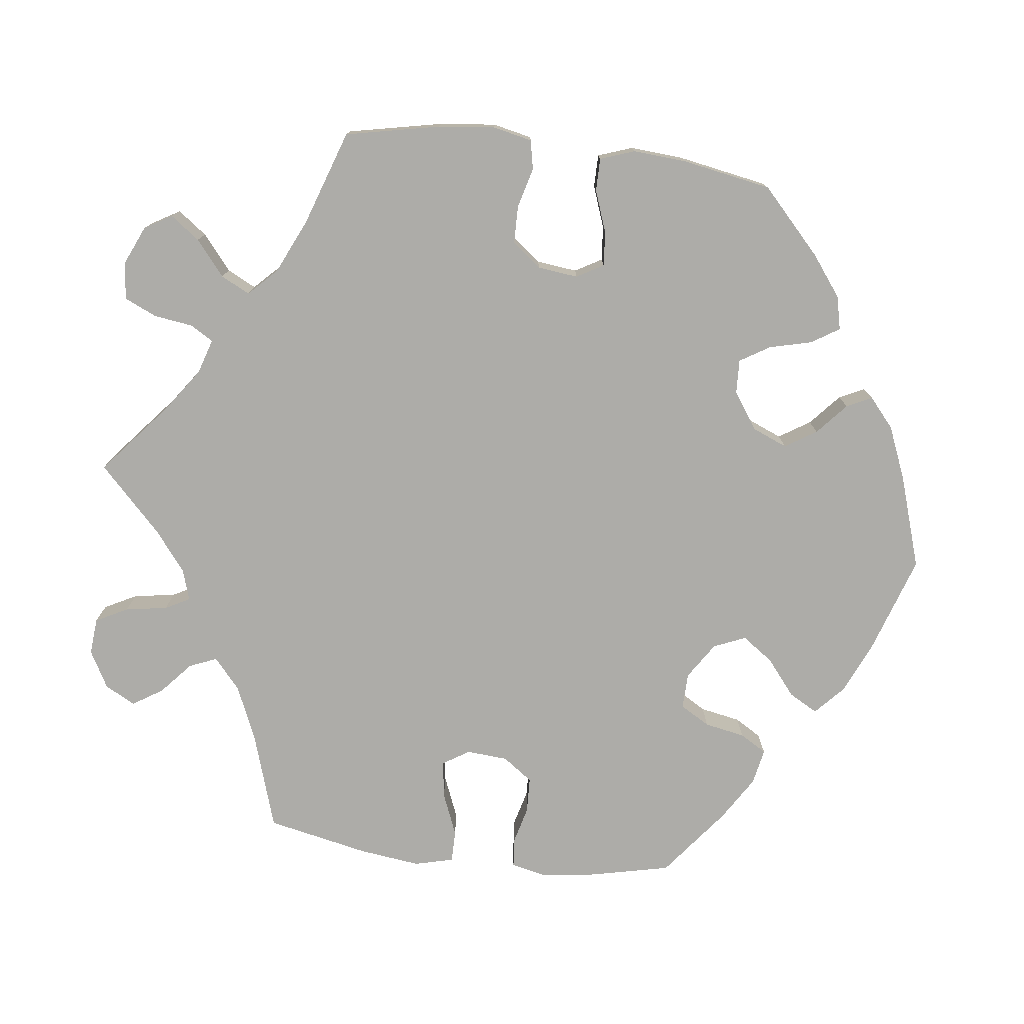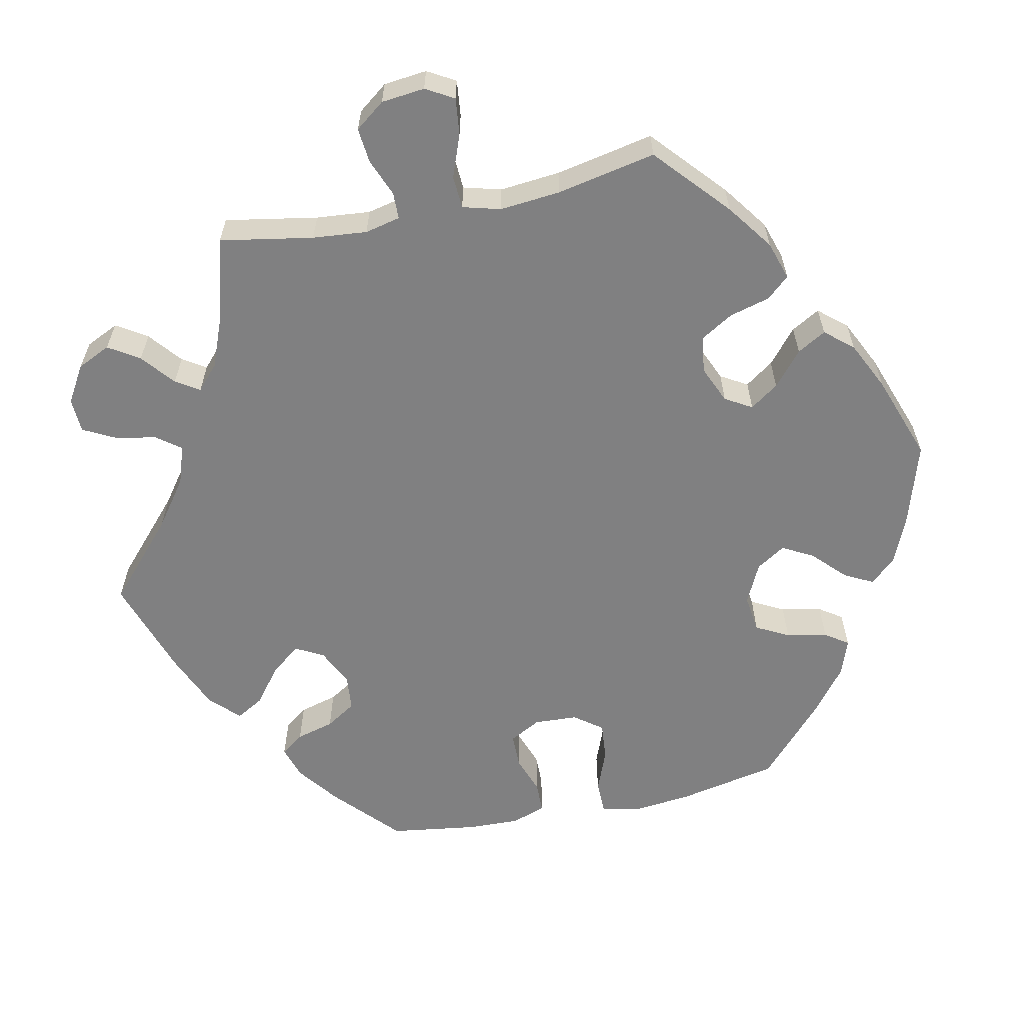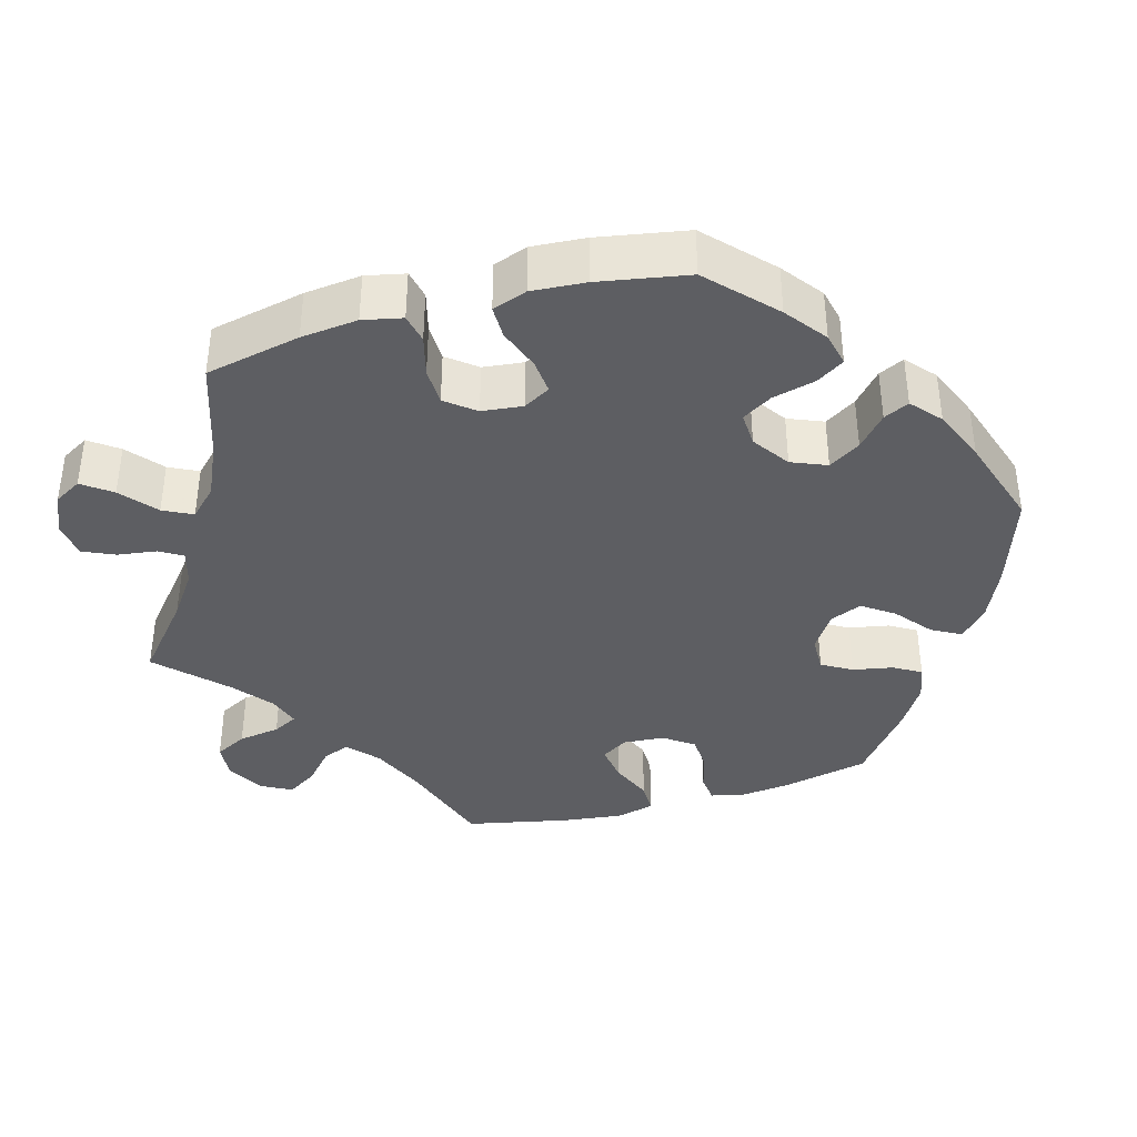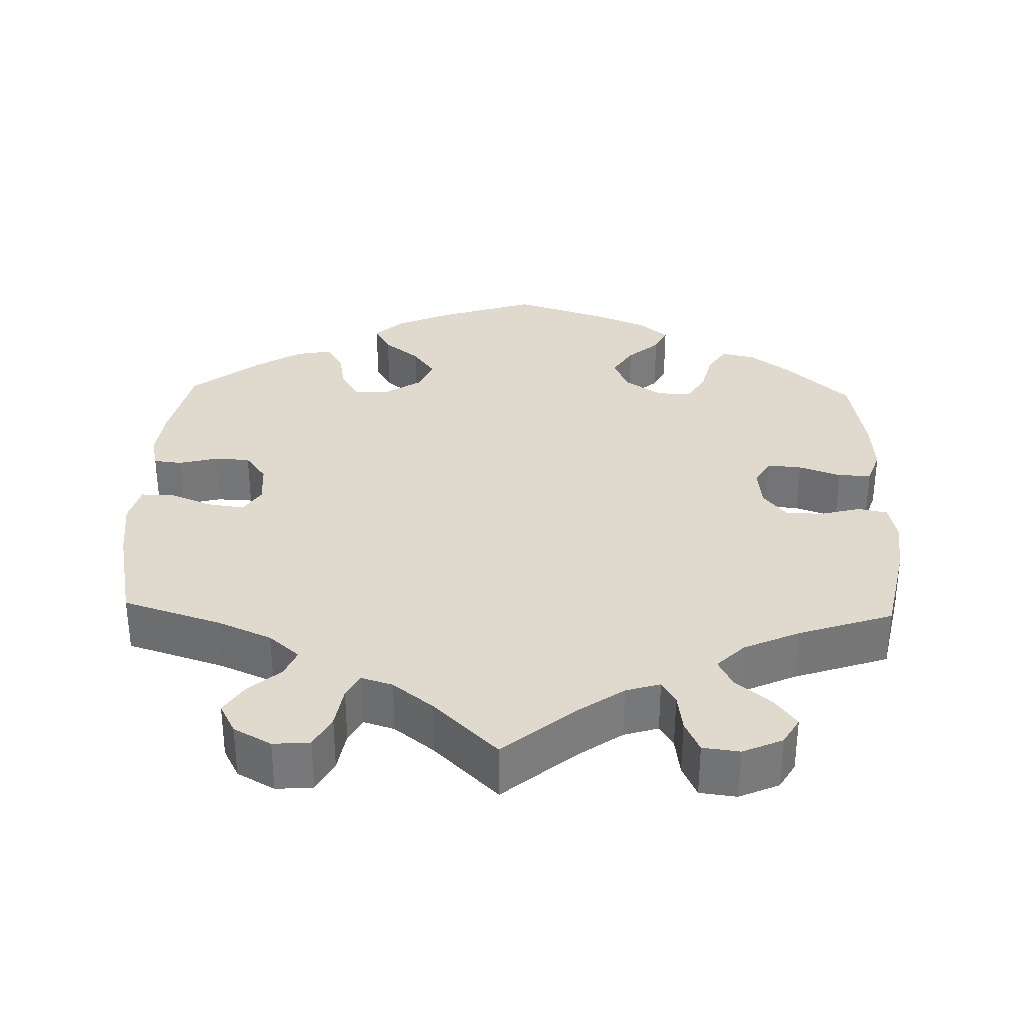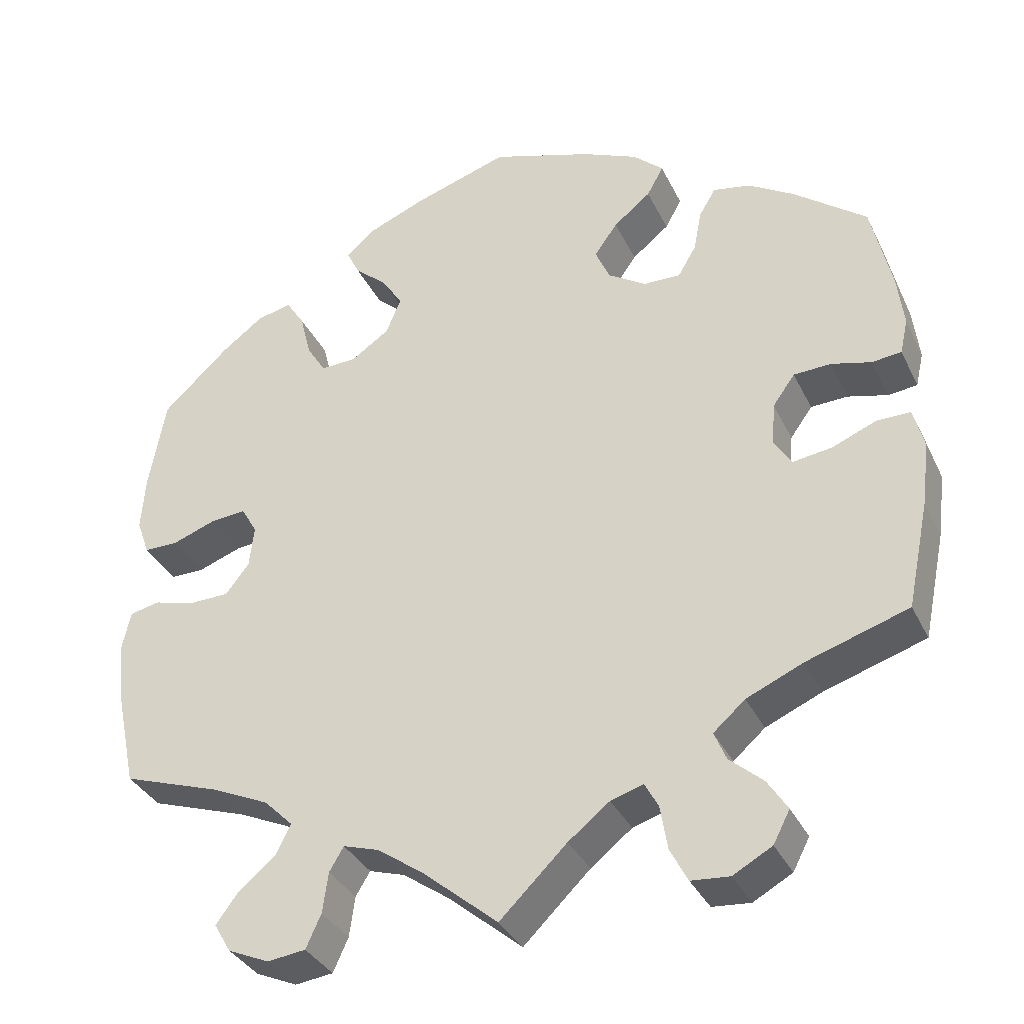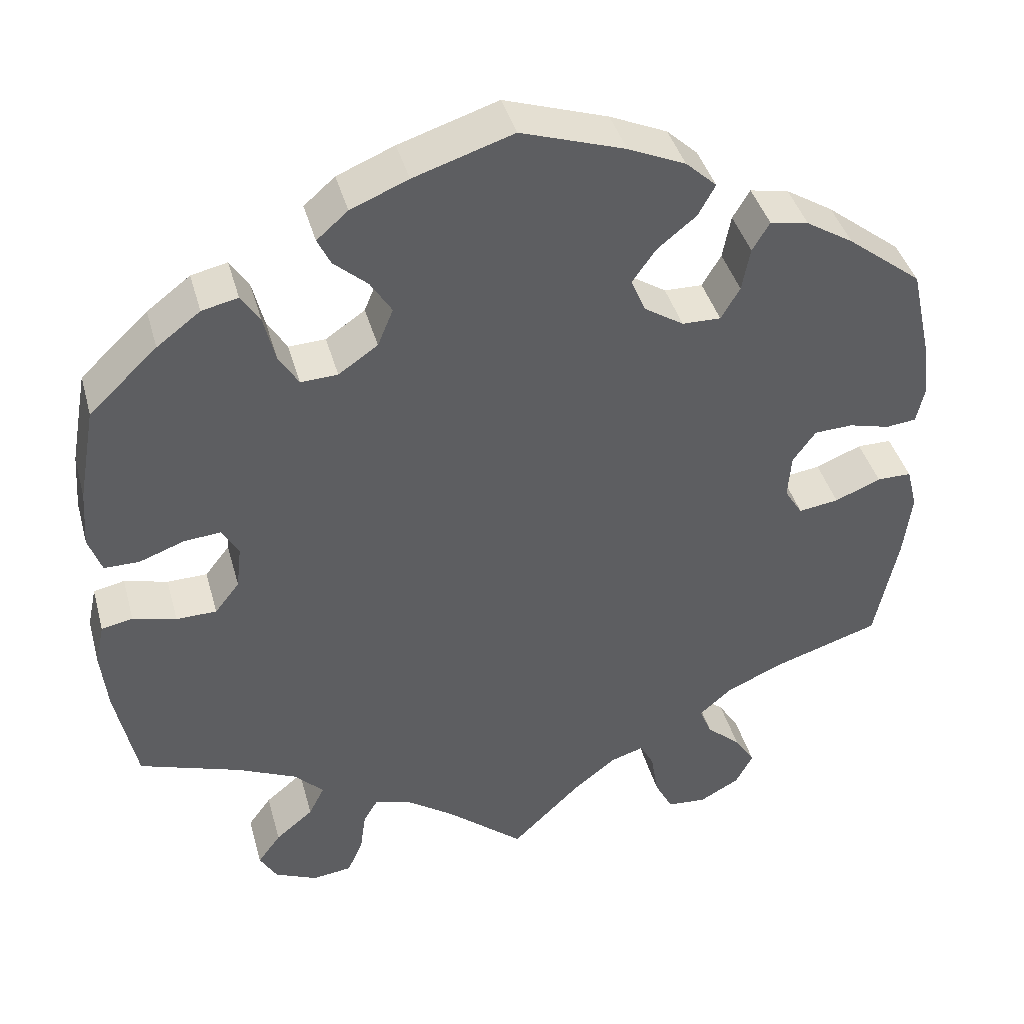
<metadata>
{"format":"obj","ext":"obj","renderer":"f3d","projection":"perspective","resolution":1024,"background":"white","views":[{"elev":-76.7,"azim":-97.1,"up":"+Y"},{"elev":-60.1,"azim":-138.2,"up":"+Y"},{"elev":-38.3,"azim":-74.2,"up":"+Y"},{"elev":32.8,"azim":-178.3,"up":"+Y"},{"elev":-35.0,"azim":23.2,"up":"+Z"},{"elev":41.0,"azim":-15.1,"up":"+Z"}]}
</metadata>
<code>
v -0.417 0.07 0.367
v -0.364 0.07 0.407
v -0.32 0.07 0.417
v -0.297 0.07 0.381
v -0.283 0.07 0.325
v -0.259 0.07 0.286
v -0.214 0.07 0.288
v -0.166 0.07 0.321
v -0.147 0.07 0.367
v -0.173 0.07 0.408
v -0.214 0.07 0.444
v -0.23 0.07 0.477
v -0.192 0.07 0.51
v -0.122 0.07 0.539
v -0.001 0.07 0.578
v 0.126 0.07 0.536
v 0.196 0.07 0.505
v 0.234 0.07 0.47
v 0.213 0.07 0.432
v 0.166 0.07 0.394
v 0.137 0.07 0.353
v 0.155 0.07 0.311
v 0.203 0.07 0.28
v 0.25 0.07 0.279
v 0.273 0.07 0.318
v 0.283 0.07 0.371
v 0.304 0.07 0.406
v 0.351 0.07 0.397
v 0.409 0.07 0.361
v 0.5 0.07 0.29
v 0.525 0.07 0.178
v 0.533 0.07 0.111
v 0.523 0.07 0.067
v 0.486 0.07 0.063
v 0.436 0.07 0.076
v 0.389 0.07 0.074
v 0.361 0.07 0.035
v 0.357 0.07 -0.019
v 0.379 0.07 -0.054
v 0.428 0.07 -0.047
v 0.484 0.07 -0.024
v 0.526 0.07 -0.024
v 0.539 0.07 -0.075
v 0.529 0.07 -0.155
v 0.501 0.07 -0.289
v 0.373 0.07 -0.33
v 0.302 0.07 -0.361
v 0.262 0.07 -0.396
v 0.277 0.07 -0.432
v 0.319 0.07 -0.469
v 0.344 0.07 -0.508
v 0.323 0.07 -0.548
v 0.274 0.07 -0.575
v 0.226 0.07 -0.571
v 0.204 0.07 -0.529
v 0.195 0.07 -0.474
v 0.178 0.07 -0.442
v 0.137 0.07 -0.455
v 0.085 0.07 -0.496
v 0.001 0.07 -0.578
v -0.093 0.07 -0.499
v -0.151 0.07 -0.458
v -0.196 0.07 -0.444
v -0.214 0.07 -0.474
v -0.221 0.07 -0.525
v -0.24 0.07 -0.567
v -0.288 0.07 -0.573
v -0.34 0.07 -0.55
v -0.361 0.07 -0.514
v -0.333 0.07 -0.476
v -0.287 0.07 -0.438
v -0.268 0.07 -0.4
v -0.304 0.07 -0.364
v -0.376 0.07 -0.331
v -0.5 0.07 -0.289
v -0.526 0.07 -0.165
v -0.534 0.07 -0.091
v -0.523 0.07 -0.04
v -0.485 0.07 -0.032
v -0.432 0.07 -0.046
v -0.383 0.07 -0.045
v -0.353 0.07 -0.007
v -0.347 0.07 0.046
v -0.367 0.07 0.081
v -0.412 0.07 0.077
v -0.467 0.07 0.057
v -0.51 0.07 0.057
v -0.526 0.07 0.102
v -0.521 0.07 0.172
v -0.5 0.07 0.289
v -0.417 0 0.367
v -0.364 0 0.407
v -0.32 0 0.417
v -0.297 0 0.381
v -0.283 0 0.325
v -0.259 0 0.286
v -0.214 0 0.288
v -0.166 0 0.321
v -0.147 0 0.367
v -0.173 0 0.408
v -0.214 0 0.444
v -0.23 0 0.477
v -0.192 0 0.51
v -0.122 0 0.539
v -0.001 0 0.578
v 0.126 0 0.536
v 0.196 0 0.505
v 0.234 0 0.47
v 0.213 0 0.432
v 0.166 0 0.394
v 0.137 0 0.353
v 0.155 0 0.311
v 0.203 0 0.28
v 0.25 0 0.279
v 0.273 0 0.318
v 0.283 0 0.371
v 0.304 0 0.406
v 0.351 0 0.397
v 0.409 0 0.361
v 0.5 0 0.29
v 0.525 0 0.178
v 0.533 0 0.111
v 0.523 0 0.067
v 0.486 0 0.063
v 0.436 0 0.076
v 0.389 0 0.074
v 0.361 0 0.035
v 0.357 0 -0.019
v 0.379 0 -0.054
v 0.428 0 -0.047
v 0.484 0 -0.024
v 0.526 0 -0.024
v 0.539 0 -0.075
v 0.529 0 -0.155
v 0.501 0 -0.289
v 0.373 0 -0.33
v 0.302 0 -0.361
v 0.262 0 -0.396
v 0.277 0 -0.432
v 0.319 0 -0.469
v 0.344 0 -0.508
v 0.323 0 -0.548
v 0.274 0 -0.575
v 0.226 0 -0.571
v 0.204 0 -0.529
v 0.195 0 -0.474
v 0.178 0 -0.442
v 0.137 0 -0.455
v 0.085 0 -0.496
v 0.001 0 -0.578
v -0.093 0 -0.499
v -0.151 0 -0.458
v -0.196 0 -0.444
v -0.214 0 -0.474
v -0.221 0 -0.525
v -0.24 0 -0.567
v -0.288 0 -0.573
v -0.34 0 -0.55
v -0.361 0 -0.514
v -0.333 0 -0.476
v -0.287 0 -0.438
v -0.268 0 -0.4
v -0.304 0 -0.364
v -0.376 0 -0.331
v -0.5 0 -0.289
v -0.526 0 -0.165
v -0.534 0 -0.091
v -0.523 0 -0.04
v -0.485 0 -0.032
v -0.432 0 -0.046
v -0.383 0 -0.045
v -0.353 0 -0.007
v -0.347 0 0.046
v -0.367 0 0.081
v -0.412 0 0.077
v -0.467 0 0.057
v -0.51 0 0.057
v -0.526 0 0.102
v -0.521 0 0.172
v -0.5 0 0.289
f 85 86 87 88
f 84 85 88 89
f 77 78 79 80
f 77 80 81
f 74 75 76 77
f 73 74 77 81
f 72 73 81 82
f 68 69 70 71
f 68 71 72
f 67 68 72
f 64 65 66 67
f 63 64 67 72
f 62 63 72 82
f 59 60 61
f 58 59 61 62
f 57 58 62 82
f 53 54 55 56
f 53 56 57
f 52 53 57
f 49 50 51 52
f 48 49 52 57
f 47 48 57 82
f 43 44 45 46
f 40 41 42 43
f 39 40 43 46
f 38 39 46 47
f 32 33 34 35
f 32 35 36
f 31 32 36
f 30 31 36
f 29 30 36 37
f 25 26 27 28
f 24 25 28 29
f 17 18 19 20
f 17 20 21
f 16 17 21
f 15 16 21
f 14 15 21 22
f 10 11 12 13
f 9 10 13 14
f 2 3 4 5
f 2 5 6
f 1 2 6
f 84 89 90 1
f 38 47 82 83
f 37 38 83 84
f 24 29 37
f 23 24 37 84
f 22 23 84
f 9 14 22
f 8 9 22
f 7 8 22 84
f 6 7 84
f 1 6 84
f 178 177 176 175
f 179 178 175 174
f 170 169 168 167
f 171 170 167
f 167 166 165 164
f 171 167 164 163
f 172 171 163 162
f 161 160 159 158
f 162 161 158
f 162 158 157
f 157 156 155 154
f 162 157 154 153
f 172 162 153 152
f 151 150 149
f 152 151 149 148
f 172 152 148 147
f 146 145 144 143
f 147 146 143
f 147 143 142
f 142 141 140 139
f 147 142 139 138
f 172 147 138 137
f 136 135 134 133
f 133 132 131 130
f 136 133 130 129
f 137 136 129 128
f 125 124 123 122
f 126 125 122
f 126 122 121
f 126 121 120
f 127 126 120 119
f 118 117 116 115
f 119 118 115 114
f 110 109 108 107
f 111 110 107
f 111 107 106
f 111 106 105
f 112 111 105 104
f 103 102 101 100
f 104 103 100 99
f 95 94 93 92
f 96 95 92
f 96 92 91
f 91 180 179 174
f 173 172 137 128
f 174 173 128 127
f 127 119 114
f 174 127 114 113
f 174 113 112
f 112 104 99
f 112 99 98
f 174 112 98 97
f 174 97 96
f 174 96 91
f 1 91 92 2
f 2 92 93 3
f 3 93 94 4
f 4 94 95 5
f 5 95 96 6
f 6 96 97 7
f 7 97 98 8
f 8 98 99 9
f 9 99 100 10
f 10 100 101 11
f 11 101 102 12
f 12 102 103 13
f 13 103 104 14
f 14 104 105 15
f 15 105 106 16
f 16 106 107 17
f 17 107 108 18
f 18 108 109 19
f 19 109 110 20
f 20 110 111 21
f 21 111 112 22
f 22 112 113 23
f 23 113 114 24
f 24 114 115 25
f 25 115 116 26
f 26 116 117 27
f 27 117 118 28
f 28 118 119 29
f 29 119 120 30
f 30 120 121 31
f 31 121 122 32
f 32 122 123 33
f 33 123 124 34
f 34 124 125 35
f 35 125 126 36
f 36 126 127 37
f 37 127 128 38
f 38 128 129 39
f 39 129 130 40
f 40 130 131 41
f 41 131 132 42
f 42 132 133 43
f 43 133 134 44
f 44 134 135 45
f 45 135 136 46
f 46 136 137 47
f 47 137 138 48
f 48 138 139 49
f 49 139 140 50
f 50 140 141 51
f 51 141 142 52
f 52 142 143 53
f 53 143 144 54
f 54 144 145 55
f 55 145 146 56
f 56 146 147 57
f 57 147 148 58
f 58 148 149 59
f 59 149 150 60
f 60 150 151 61
f 61 151 152 62
f 62 152 153 63
f 63 153 154 64
f 64 154 155 65
f 65 155 156 66
f 66 156 157 67
f 67 157 158 68
f 68 158 159 69
f 69 159 160 70
f 70 160 161 71
f 71 161 162 72
f 72 162 163 73
f 73 163 164 74
f 74 164 165 75
f 75 165 166 76
f 76 166 167 77
f 77 167 168 78
f 78 168 169 79
f 79 169 170 80
f 80 170 171 81
f 81 171 172 82
f 82 172 173 83
f 83 173 174 84
f 84 174 175 85
f 85 175 176 86
f 86 176 177 87
f 87 177 178 88
f 88 178 179 89
f 89 179 180 90
f 90 180 91 1

</code>
